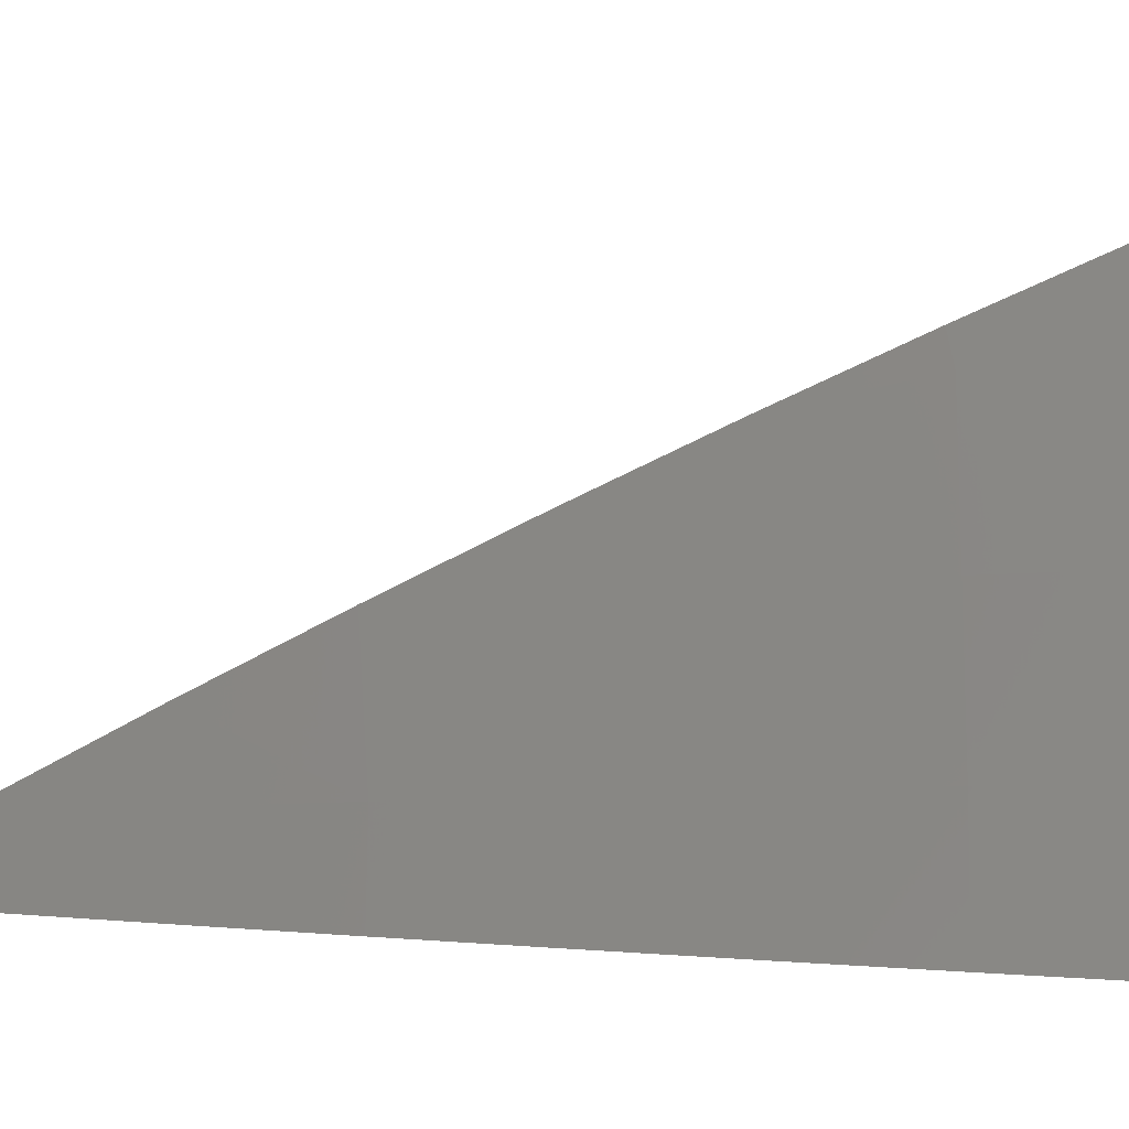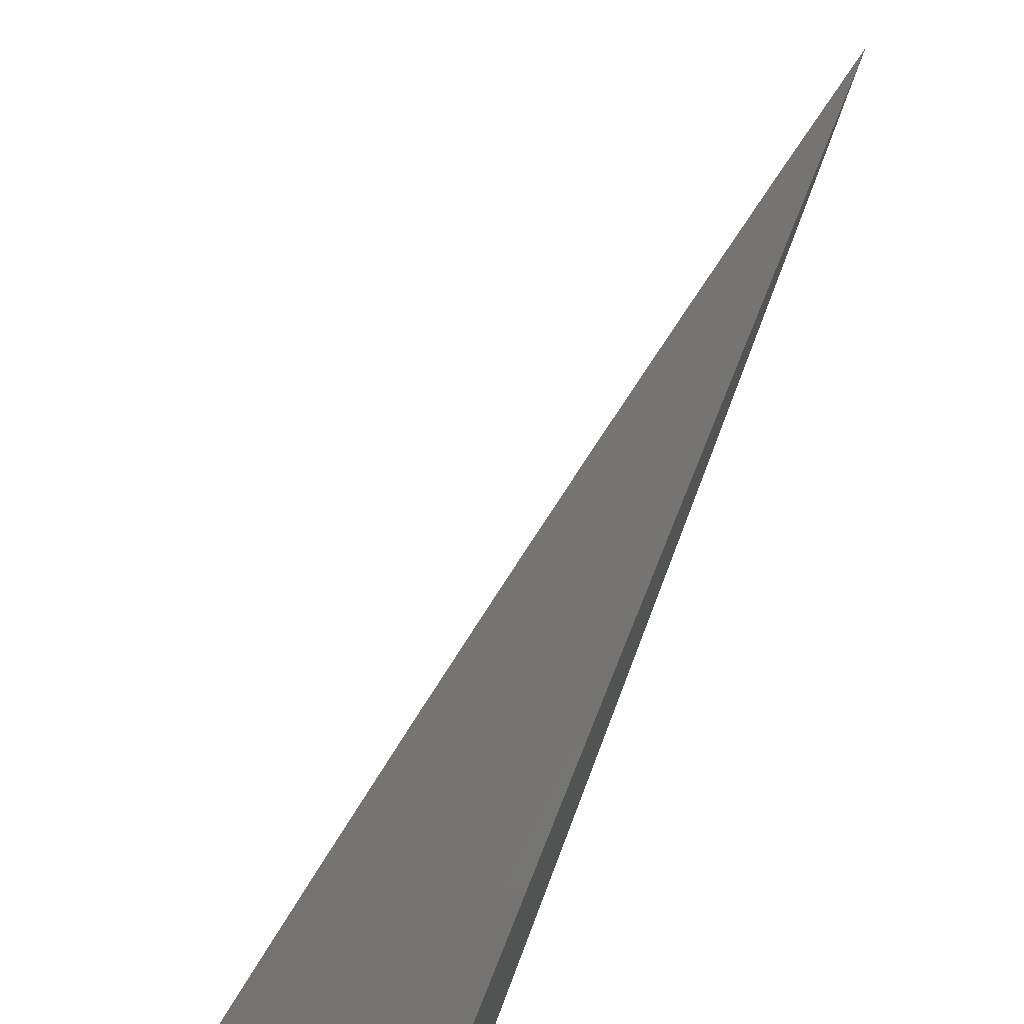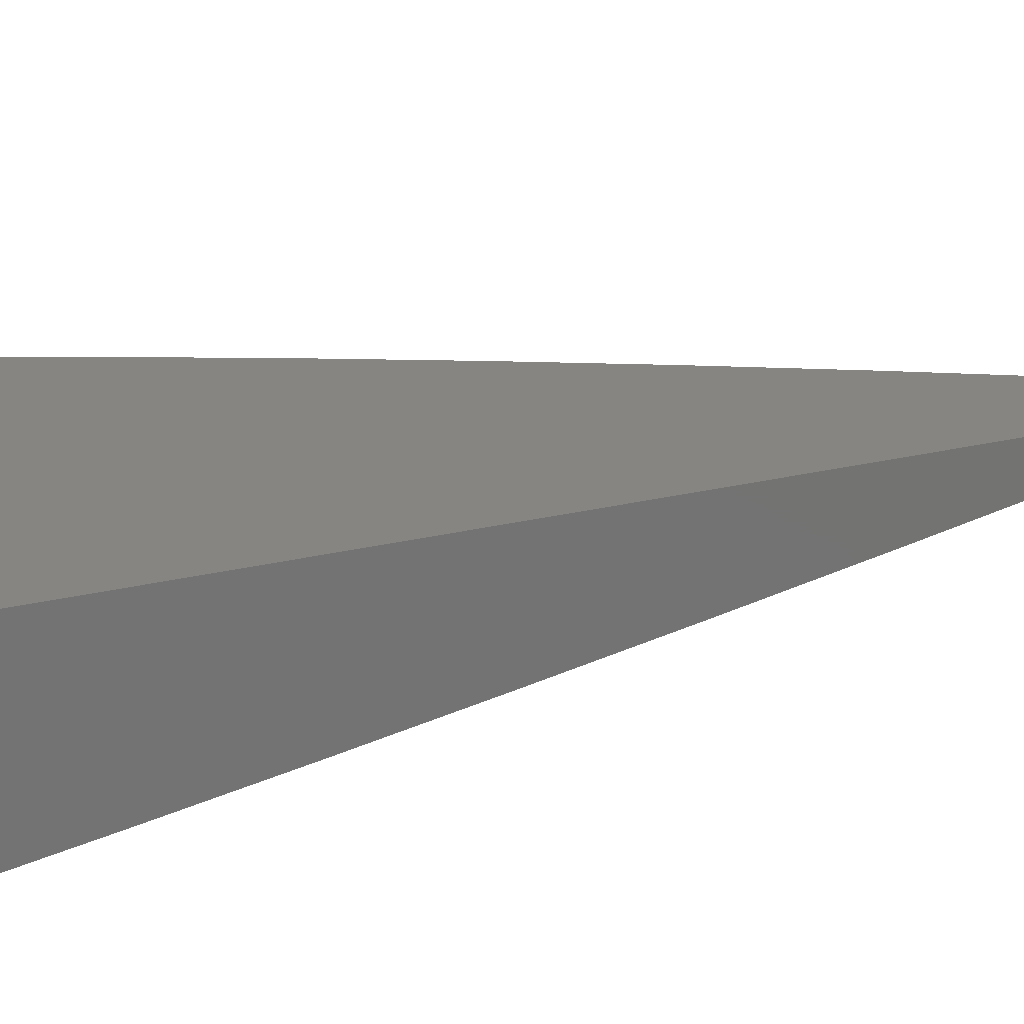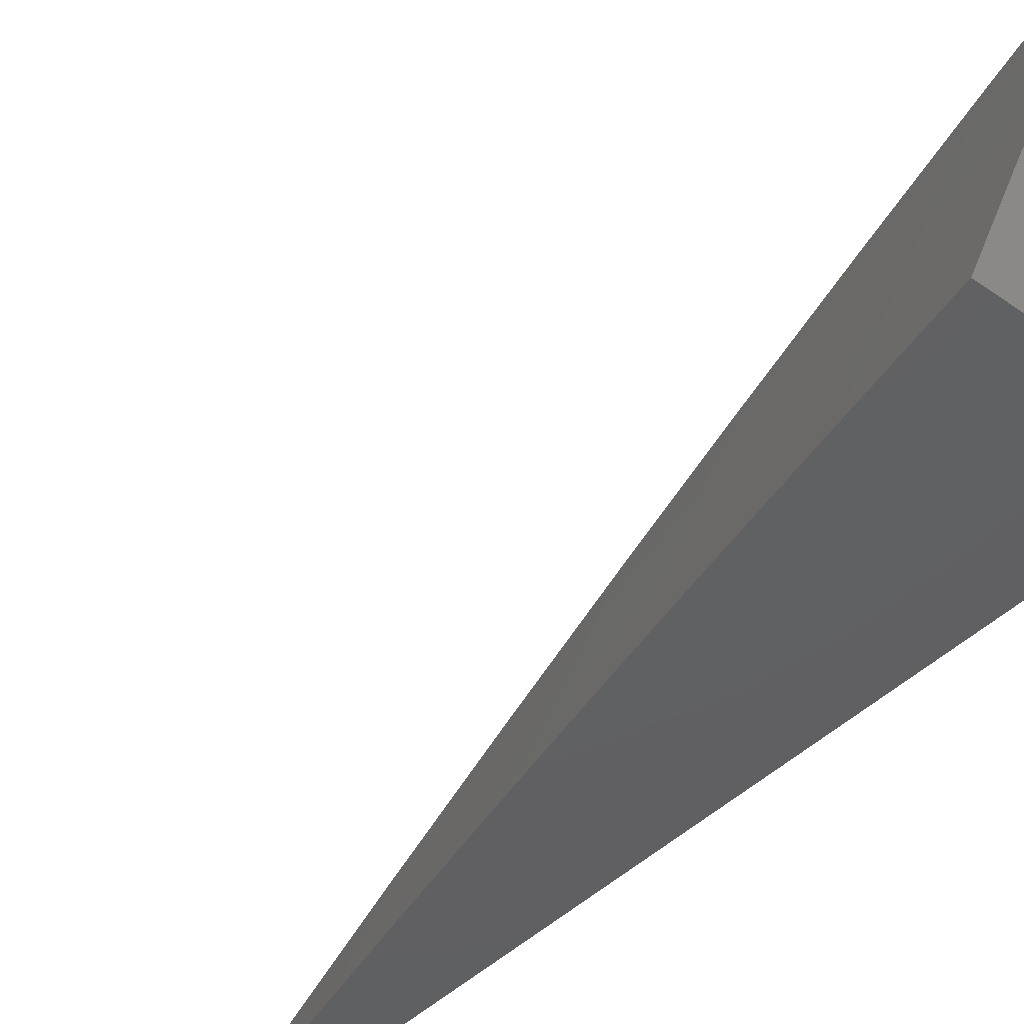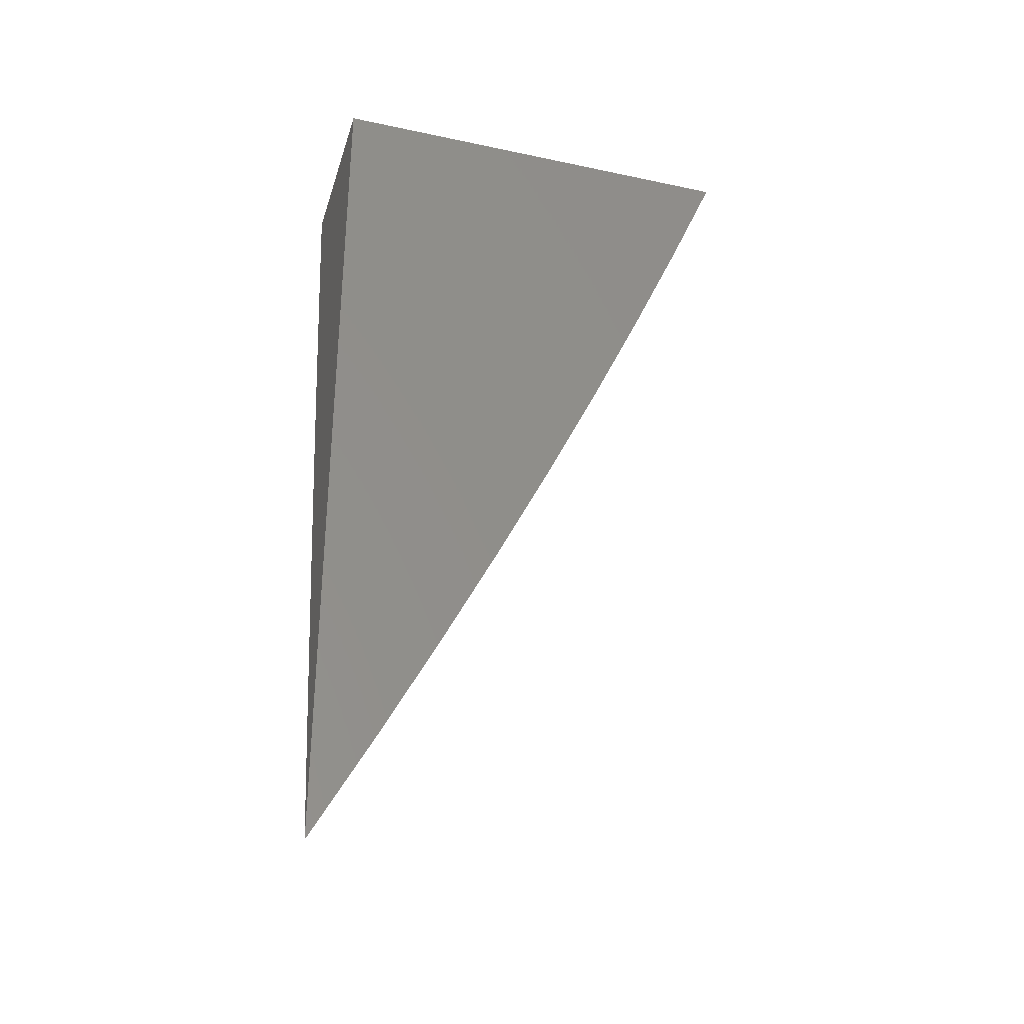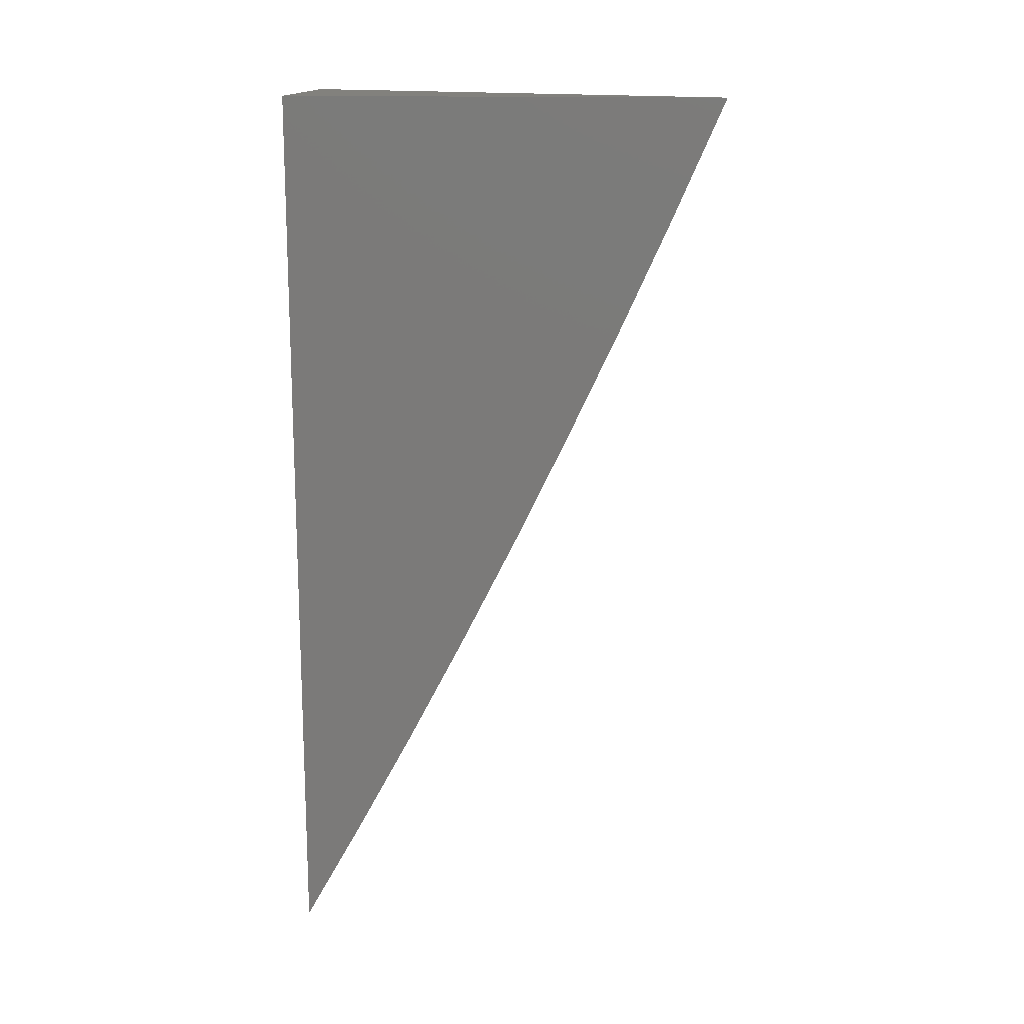
<metadata>
{"format":"stl","ext":"stl","renderer":"f3d","projection":"perspective","resolution":1024,"background":"white","views":[{"elev":11.9,"azim":-91.0,"up":"+Y"},{"elev":77.0,"azim":20.9,"up":"+Y"},{"elev":-65.0,"azim":100.5,"up":"+Y"},{"elev":-42.4,"azim":-40.0,"up":"+Y"},{"elev":-33.2,"azim":73.7,"up":"+Z"},{"elev":15.3,"azim":95.8,"up":"+Z"}]}
</metadata>
<code>
# stl→obj: 34 verts, 64 faces
v -10.11 4 -2
v -10.08 4.062 -2
v -10.09 4 -2.064
v -10.07 4.058 -2.063
v -10.08 4 -2.127
v -10.06 4.054 -2.127
v -10.07 4 -2.191
v -10.05 4.05 -2.19
v -10.06 4 -2.254
v -10.04 4.045 -2.253
v -10.04 4 -2.318
v -10.03 4.04 -2.317
v -10.03 4 -2.381
v -10.01 4.036 -2.38
v -10.01 4 -2.444
v -10 4.031 -2.444
v -10 4 -2.507
v -10 4.034 -2.446
v -10 4.068 -2.383
v -10 4.1 -2.321
v -10.01 4.107 -2.253
v -10 4.132 -2.257
v -10.02 4.112 -2.19
v -10 4.162 -2.194
v -10.03 4.116 -2.127
v -10.01 4.178 -2.127
v -10.04 4.121 -2.063
v -10.02 4.183 -2.063
v -10.05 4.125 -2
v -10.03 4.187 -2
v -10 4.249 -2
v -10 4.221 -2.065
v -10 4.192 -2.13
v -10 4 -2
f 1 2 3
f 3 2 4
f 3 4 5
f 5 4 6
f 5 6 7
f 7 6 8
f 7 8 9
f 9 8 10
f 9 10 11
f 11 10 12
f 11 12 13
f 13 12 14
f 13 14 15
f 15 14 16
f 15 16 17
f 17 16 18
f 18 16 14
f 18 14 19
f 19 14 12
f 19 12 20
f 20 12 21
f 20 21 22
f 22 21 23
f 22 23 24
f 24 23 25
f 24 25 26
f 26 25 27
f 26 27 28
f 28 27 29
f 28 29 30
f 4 2 27
f 27 2 29
f 31 32 30
f 30 32 28
f 32 33 28
f 28 33 26
f 33 24 26
f 27 25 4
f 4 25 6
f 25 23 6
f 6 23 8
f 21 12 10
f 23 21 8
f 8 21 10
f 17 18 34
f 34 18 19
f 34 19 20
f 20 22 34
f 34 22 24
f 34 24 33
f 33 32 34
f 34 32 31
f 31 30 34
f 34 30 29
f 34 29 2
f 2 1 34
f 1 3 34
f 34 3 5
f 34 5 7
f 7 9 34
f 34 9 11
f 34 11 13
f 13 15 34
f 34 15 17

</code>
